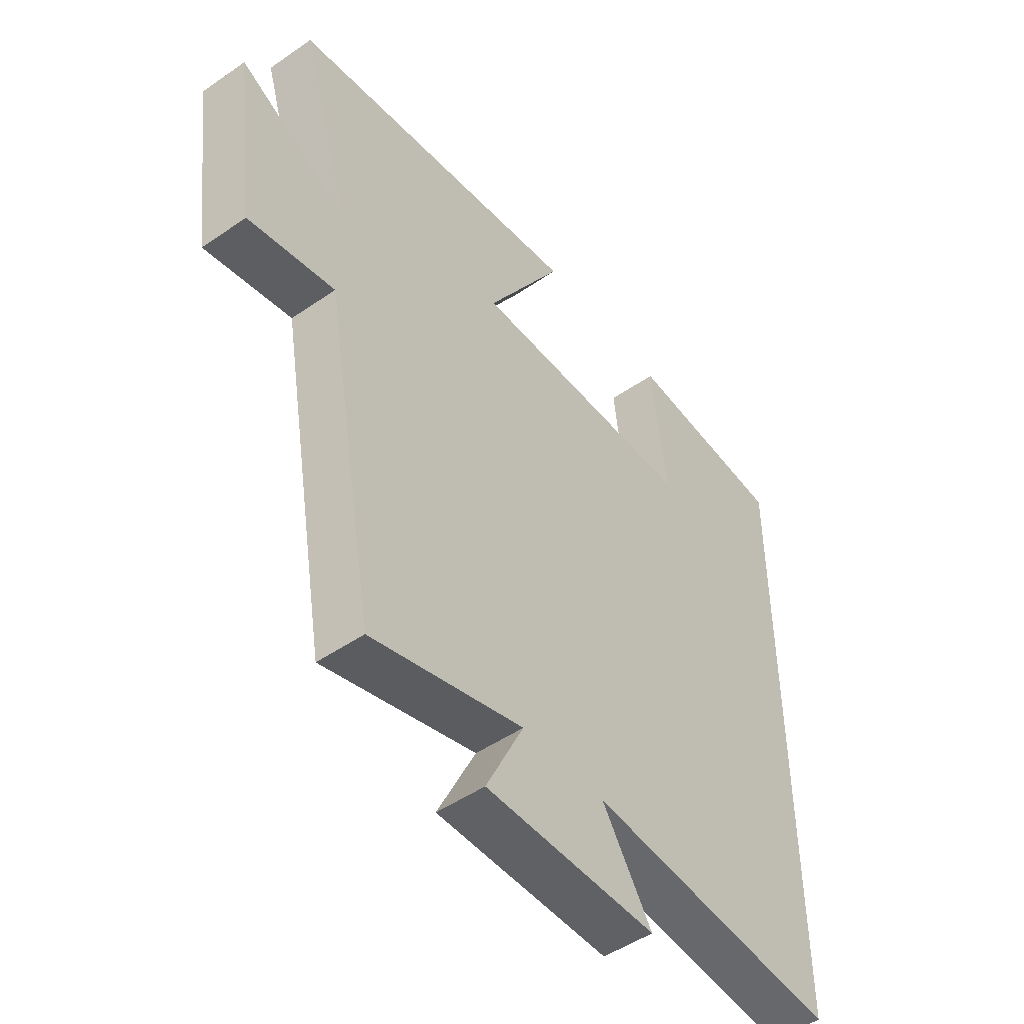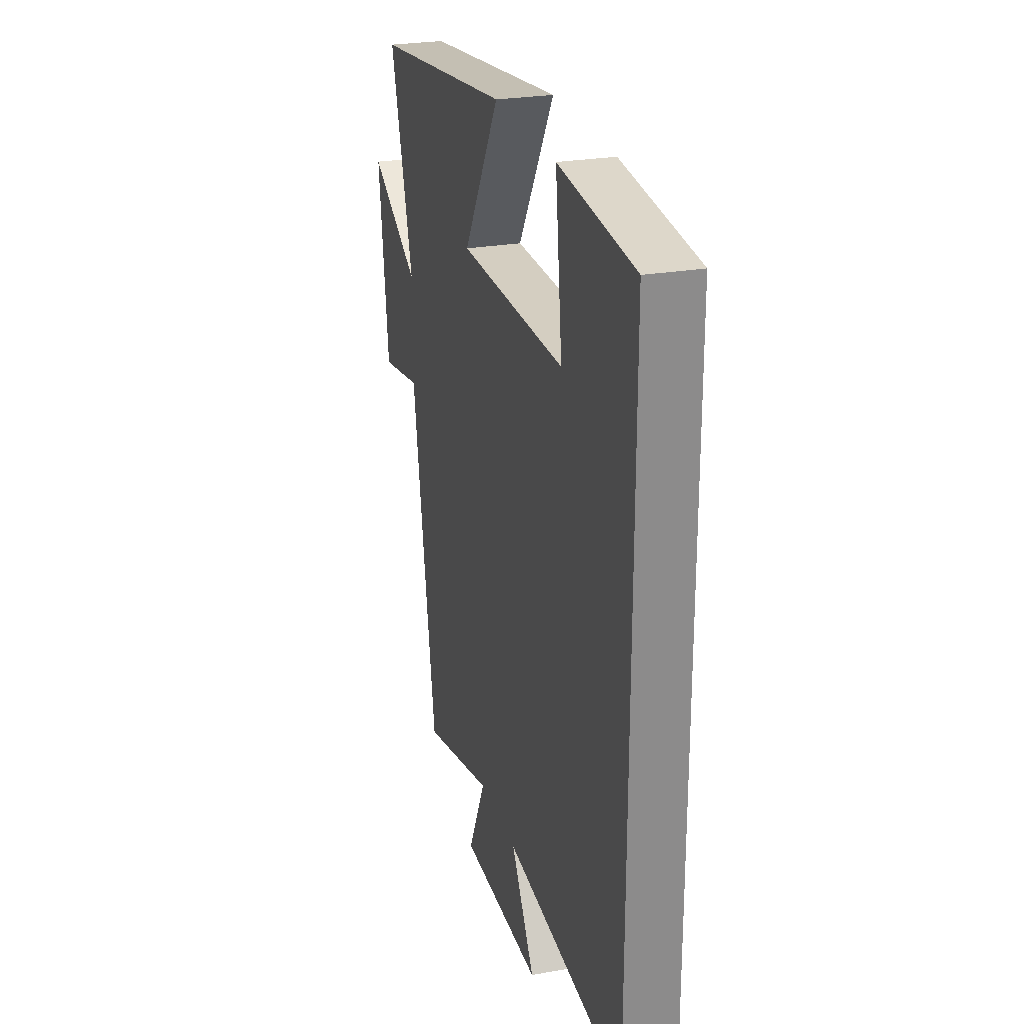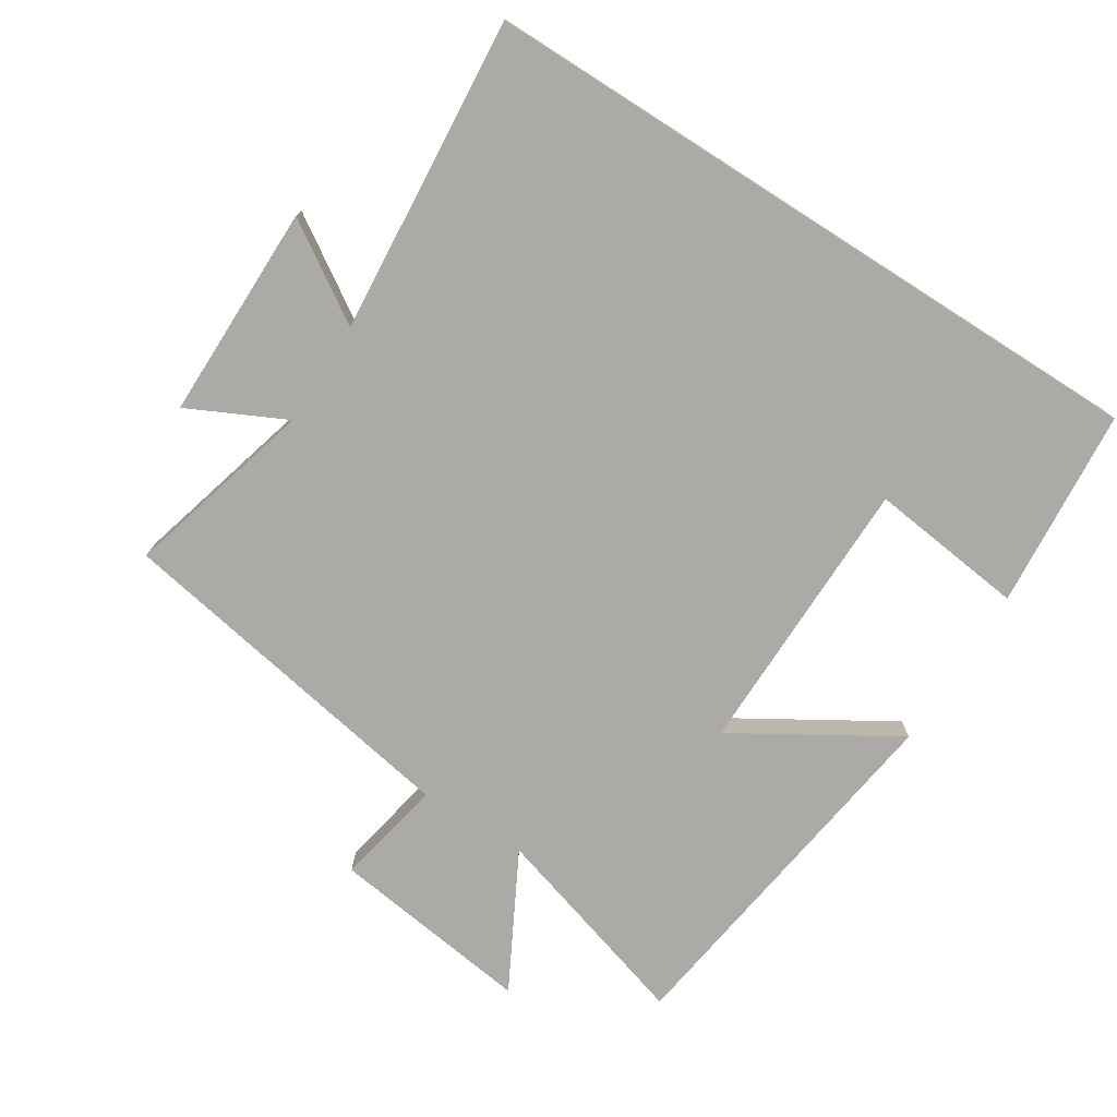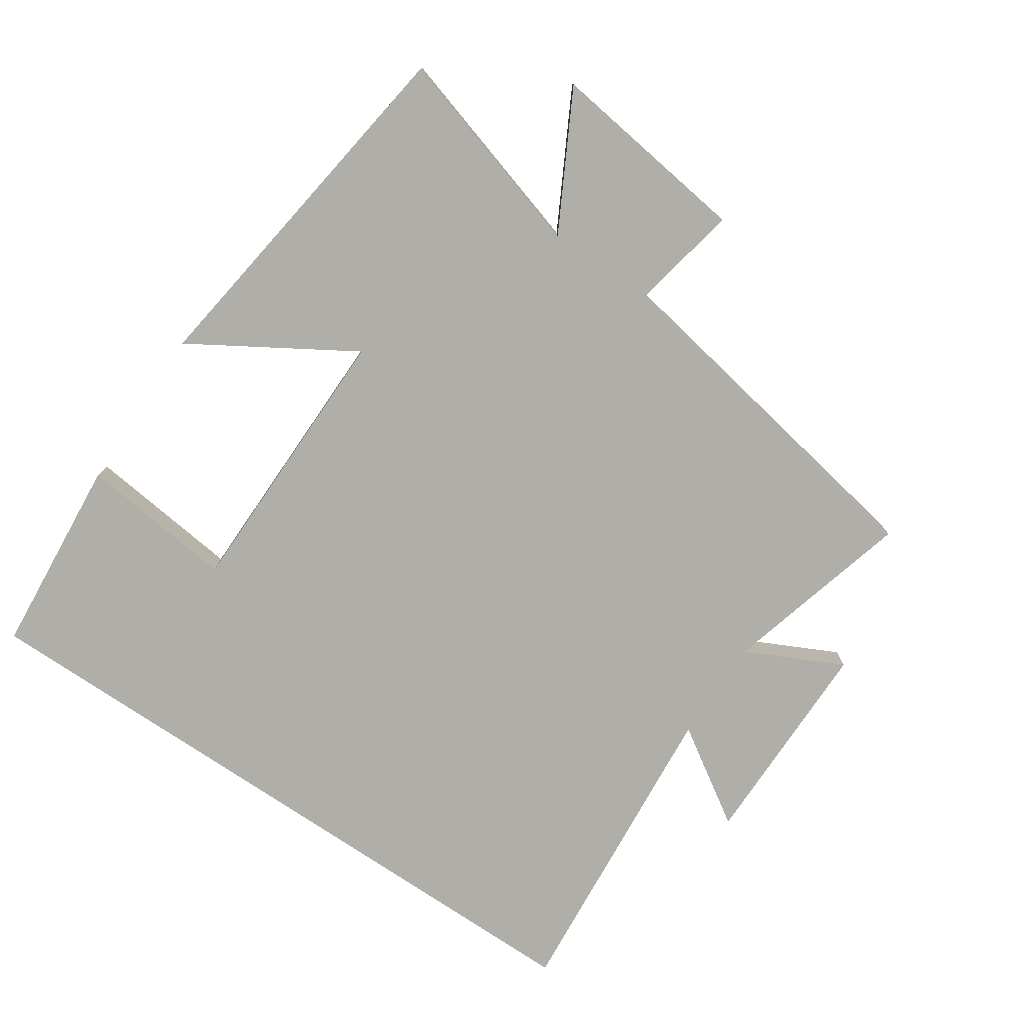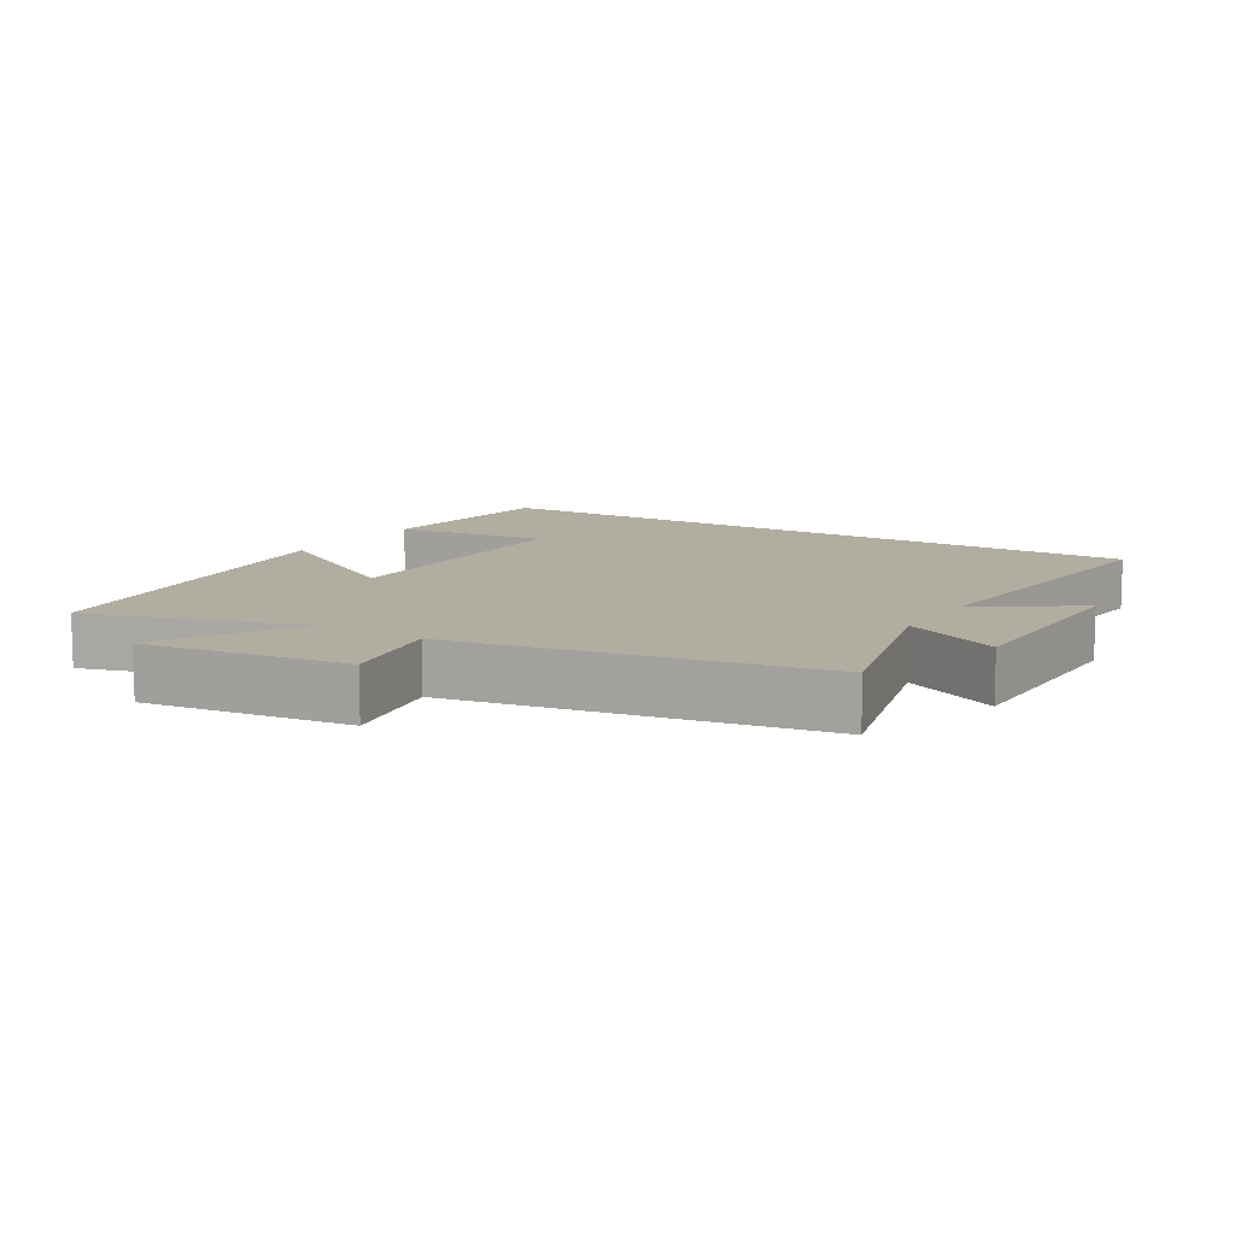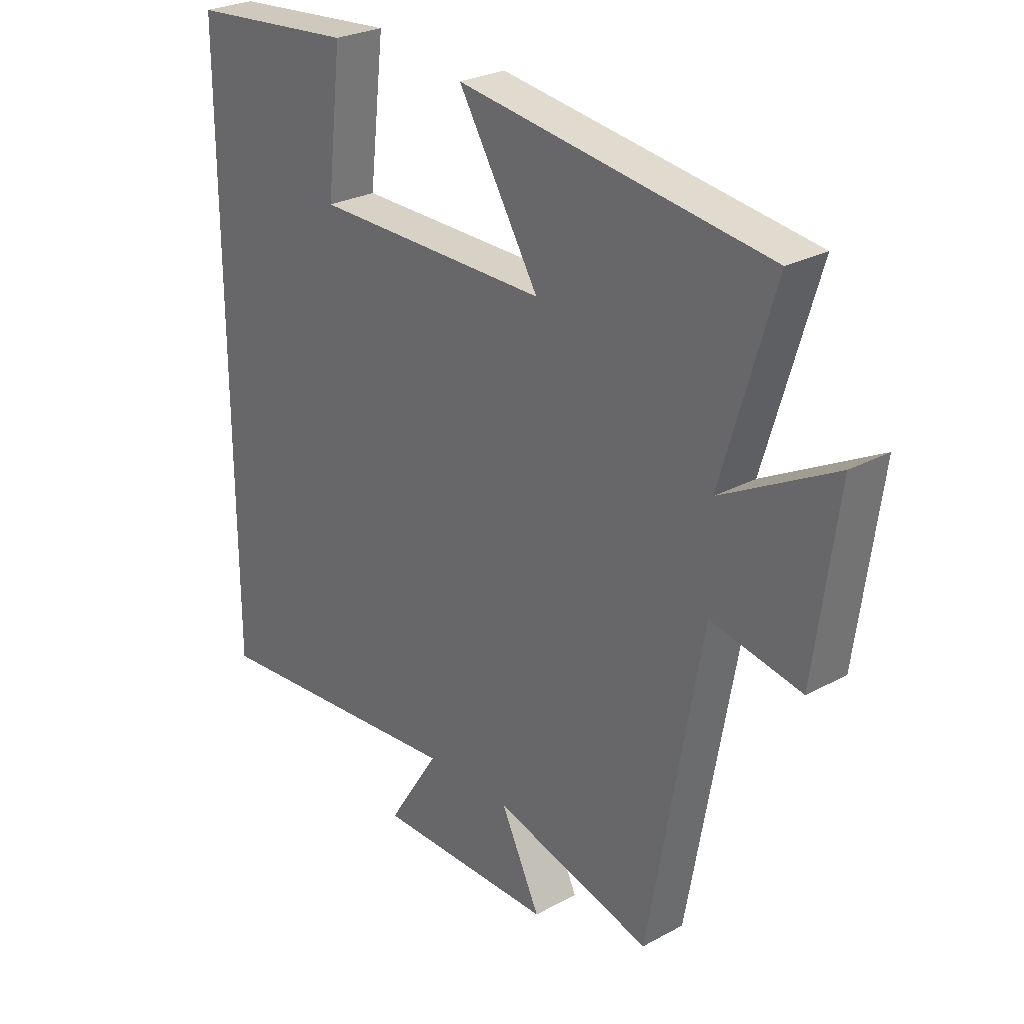
<metadata>
{"format":"obj","ext":"obj","renderer":"f3d","projection":"perspective","resolution":1024,"background":"white","views":[{"elev":-49.0,"azim":127.5,"up":"+Z"},{"elev":25.9,"azim":-105.6,"up":"+Z"},{"elev":-75.7,"azim":-122.5,"up":"+Y"},{"elev":-77.5,"azim":56.1,"up":"+Y"},{"elev":10.4,"azim":121.7,"up":"+Y"},{"elev":26.7,"azim":49.8,"up":"+Z"}]}
</metadata>
<code>
v -0.5 0.07 0.475
v -0.204 0.07 0.5
v -0.231 0.07 0.269
v 0.187 0.07 0.265
v 0.044 0.07 0.5
v 0.592 0.07 0.423
v 0.5 0.07 0.114
v 0.7 0.07 0.221
v 0.66 0.07 -0.079
v 0.5 0.07 -0.048
v 0.406 0.07 -0.576
v 0.124 0.07 -0.5
v 0.194 0.07 -0.643
v -0.124 0.07 -0.643
v -0.032 0.07 -0.5
v -0.5 0.07 -0.54
v -0.5 0 0.475
v -0.204 0 0.5
v -0.231 0 0.269
v 0.187 0 0.265
v 0.044 0 0.5
v 0.592 0 0.423
v 0.5 0 0.114
v 0.7 0 0.221
v 0.66 0 -0.079
v 0.5 0 -0.048
v 0.406 0 -0.576
v 0.124 0 -0.5
v 0.194 0 -0.643
v -0.124 0 -0.643
v -0.032 0 -0.5
v -0.5 0 -0.54
f 15 16 1
f 12 13 14 15
f 12 15 1
f 10 11 12
f 7 8 9 10
f 7 10 12
f 4 5 6 7
f 3 4 7 12
f 1 2 3
f 1 3 12
f 17 32 31
f 31 30 29 28
f 17 31 28
f 28 27 26
f 26 25 24 23
f 28 26 23
f 23 22 21 20
f 28 23 20 19
f 19 18 17
f 28 19 17
f 1 17 18 2
f 2 18 19 3
f 3 19 20 4
f 4 20 21 5
f 5 21 22 6
f 6 22 23 7
f 7 23 24 8
f 8 24 25 9
f 9 25 26 10
f 10 26 27 11
f 11 27 28 12
f 12 28 29 13
f 13 29 30 14
f 14 30 31 15
f 15 31 32 16
f 16 32 17 1

</code>
